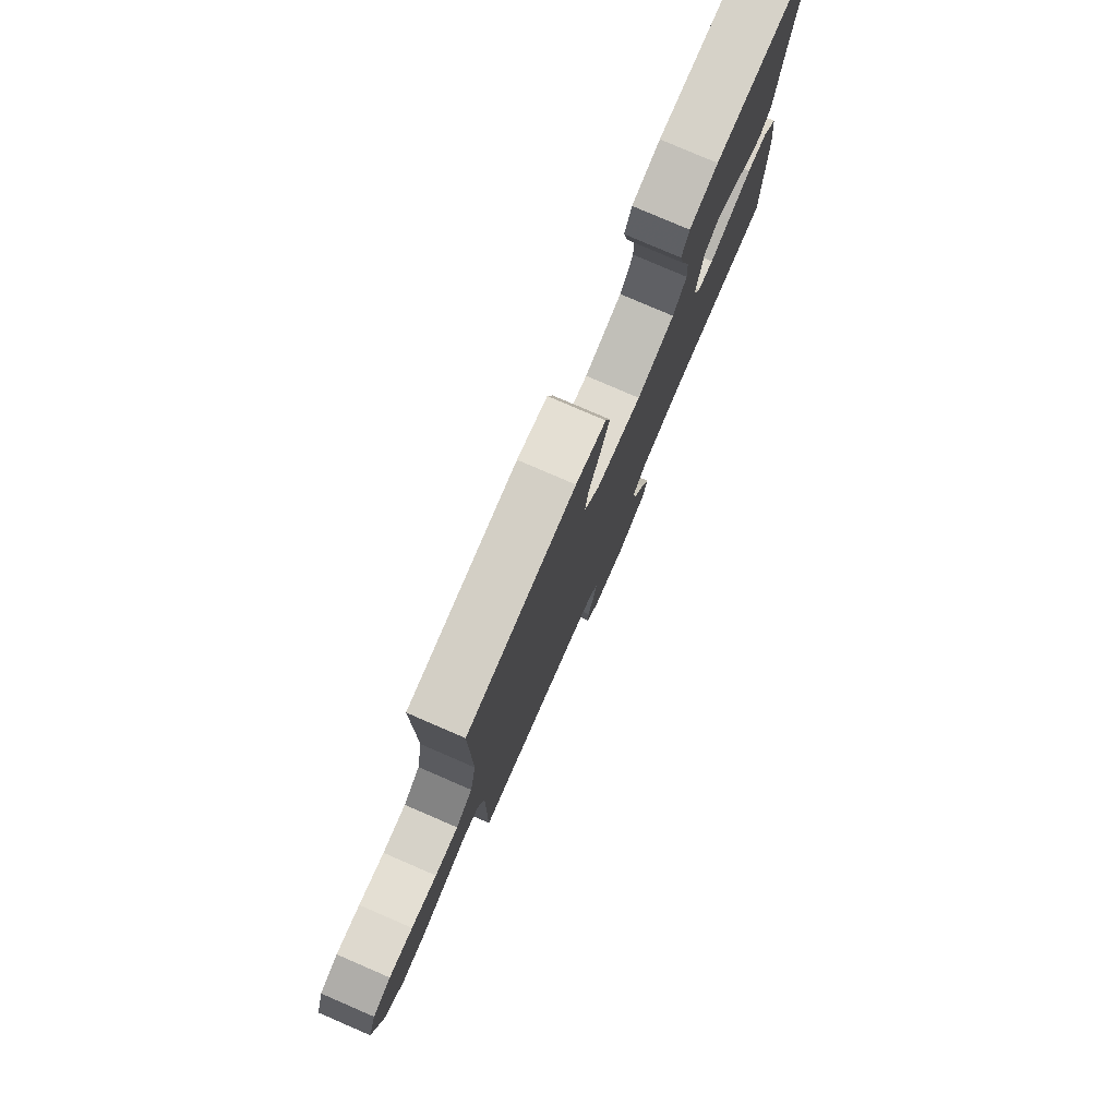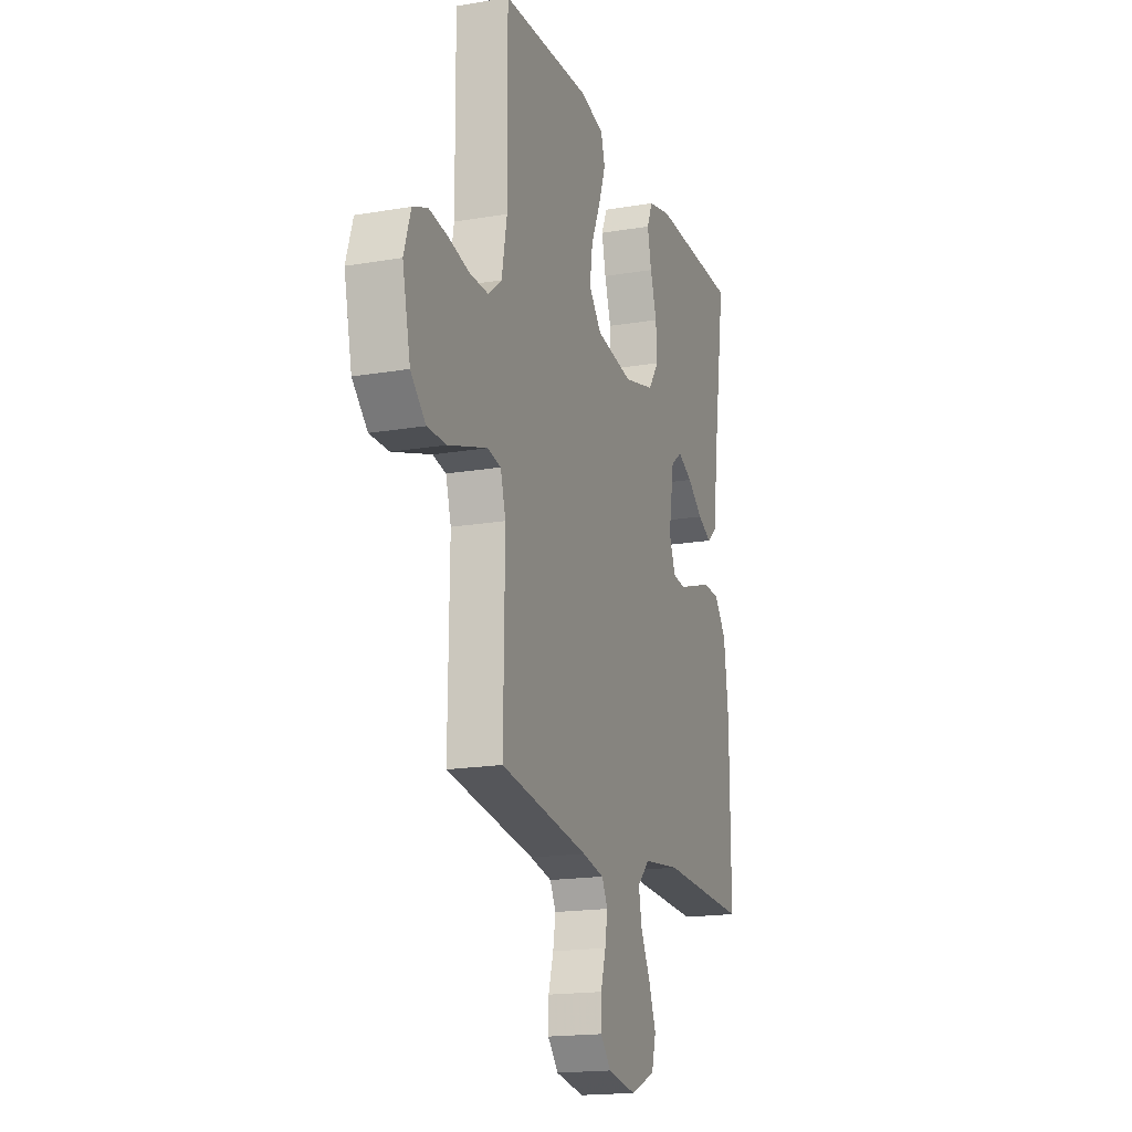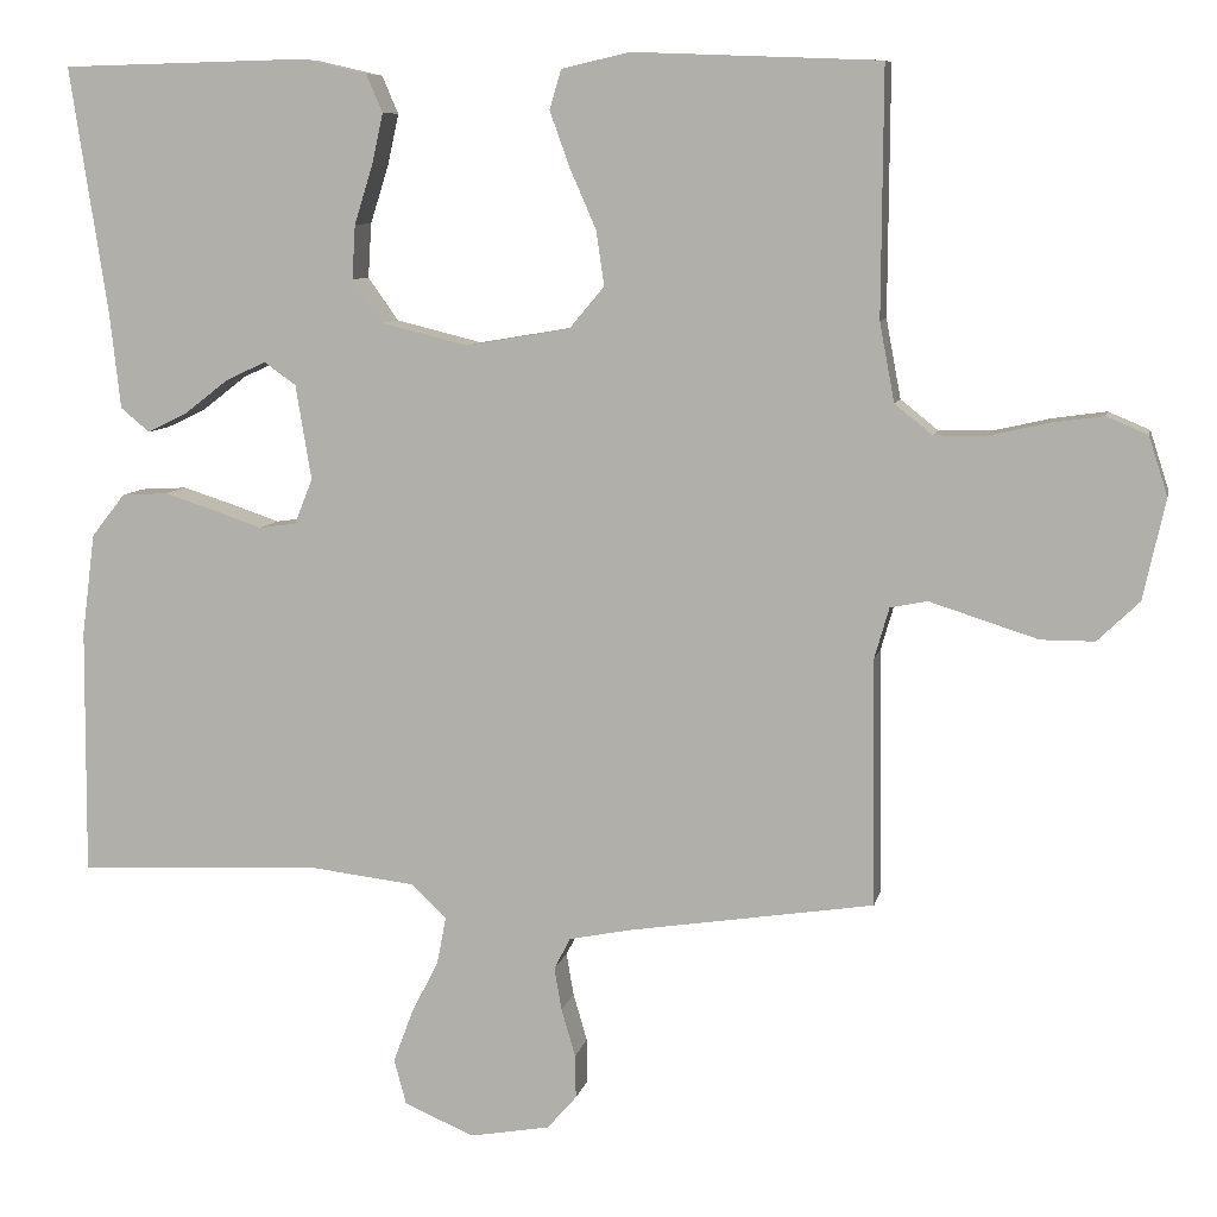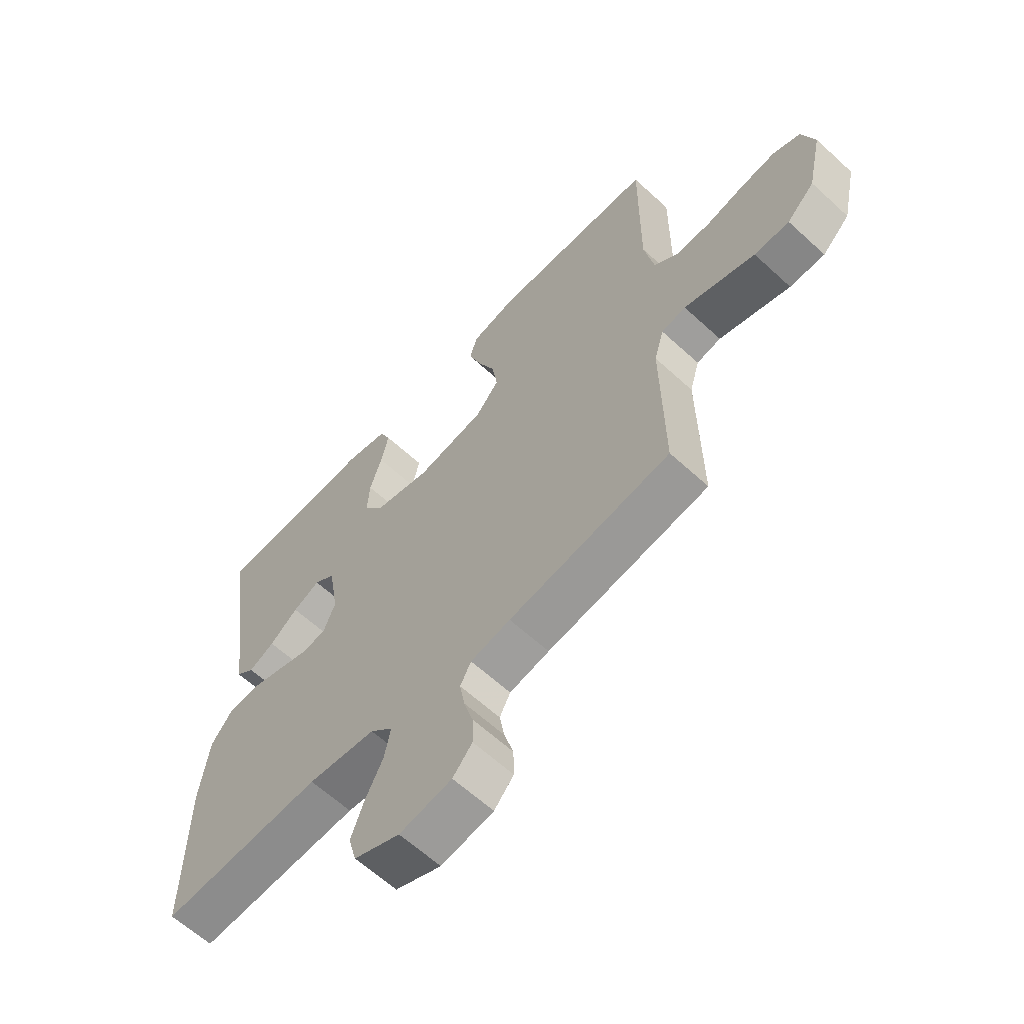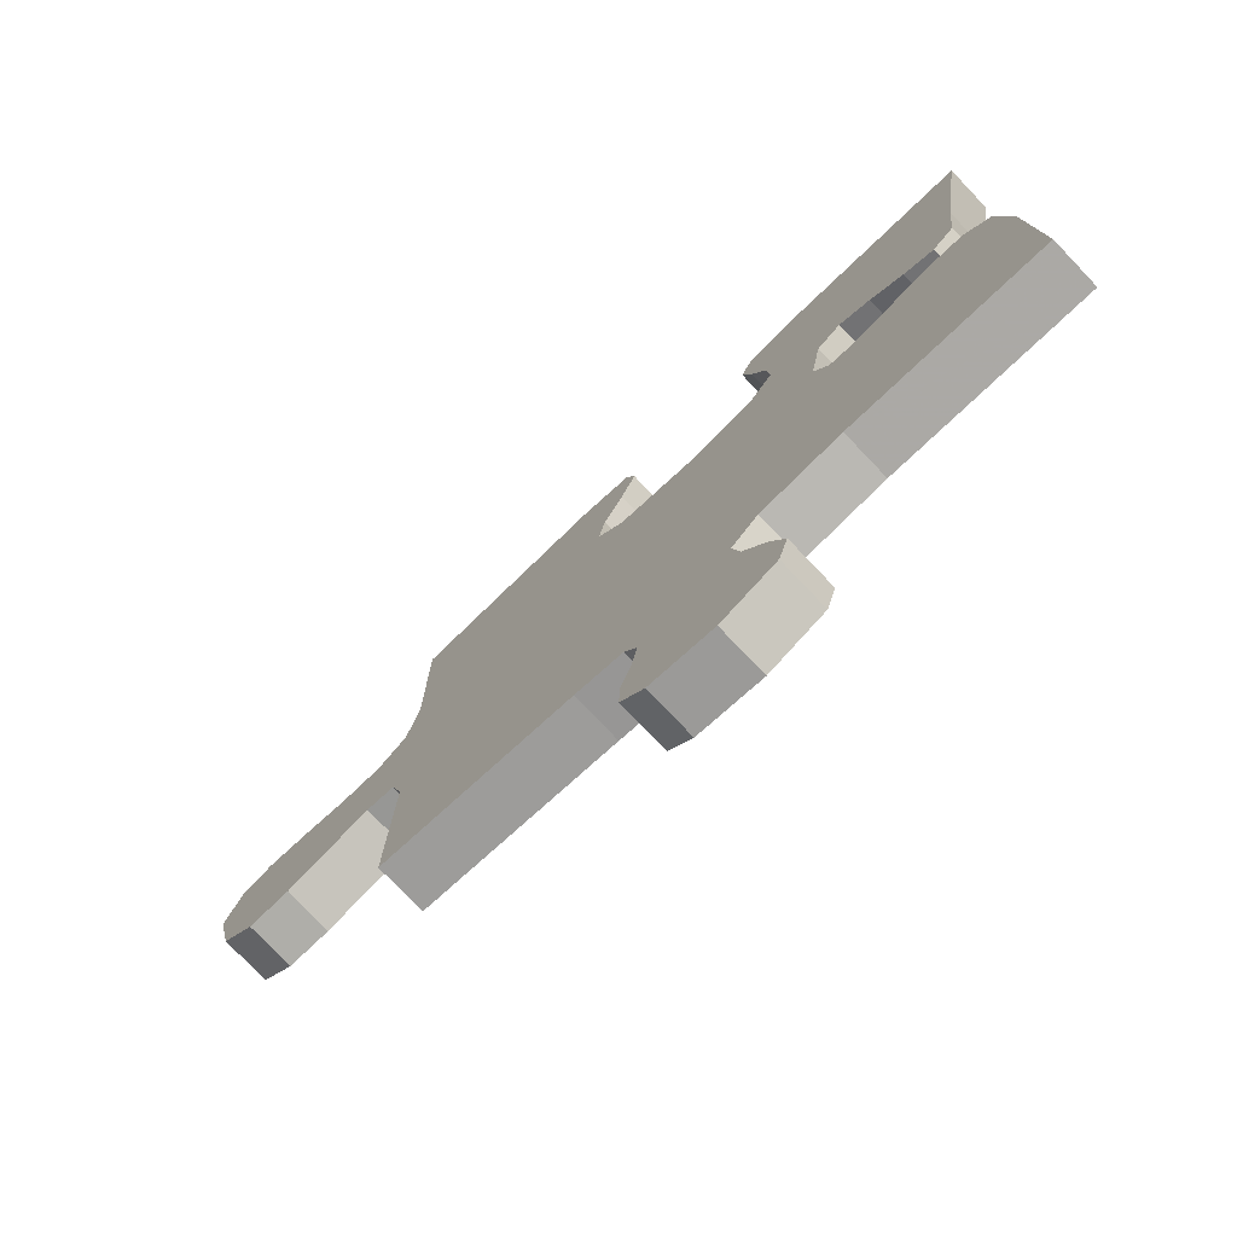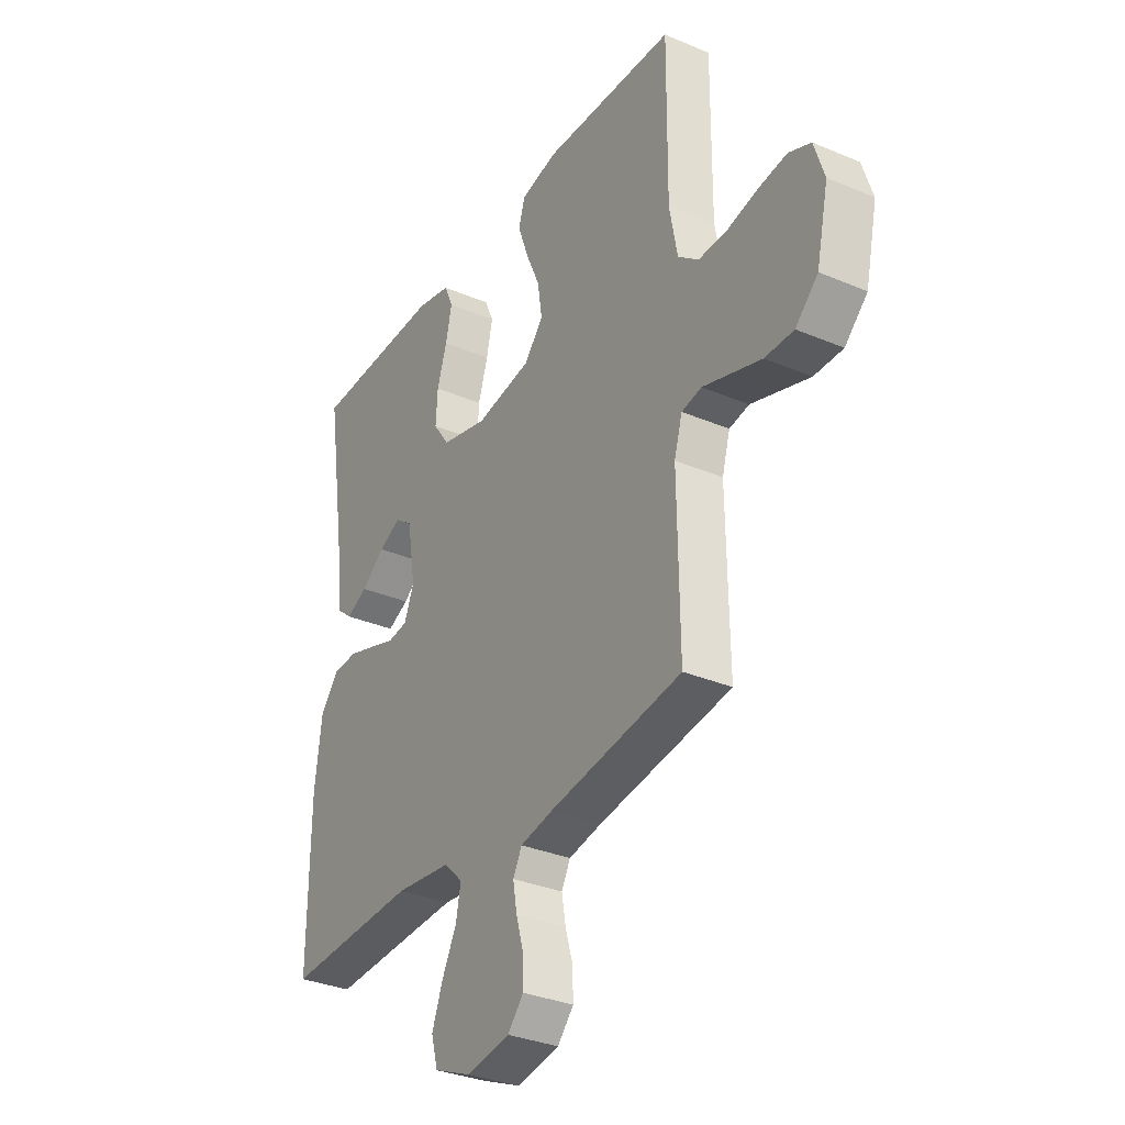
<metadata>
{"format":"obj","ext":"obj","renderer":"f3d","projection":"perspective","resolution":1024,"background":"white","views":[{"elev":79.3,"azim":-66.7,"up":"+Z"},{"elev":-17.6,"azim":-71.3,"up":"+Z"},{"elev":8.2,"azim":-168.4,"up":"+Z"},{"elev":-62.2,"azim":-133.0,"up":"+Z"},{"elev":-77.5,"azim":43.7,"up":"+Z"},{"elev":-32.7,"azim":-120.5,"up":"+Z"}]}
</metadata>
<code>
v -0.5 0.07 0.5
v -0.2 0.07 0.512
v -0.117 0.07 0.493
v -0.103 0.07 0.445
v -0.127 0.07 0.378
v -0.159 0.07 0.305
v -0.169 0.07 0.238
v -0.126 0.07 0.187
v 0 0.07 0.166
v 0.105 0.07 0.192
v 0.142 0.07 0.244
v 0.138 0.07 0.31
v 0.116 0.07 0.38
v 0.102 0.07 0.443
v 0.122 0.07 0.489
v 0.2 0.07 0.507
v 0.5 0.07 0.5
v 0.454 0.07 0.2
v 0.441 0.07 0.084
v 0.406 0.07 0.055
v 0.358 0.07 0.078
v 0.305 0.07 0.119
v 0.255 0.07 0.143
v 0.216 0.07 0.115
v 0.197 0.07 0
v 0.219 0.07 -0.055
v 0.264 0.07 -0.061
v 0.323 0.07 -0.041
v 0.385 0.07 -0.021
v 0.441 0.07 -0.024
v 0.482 0.07 -0.076
v 0.498 0.07 -0.2
v 0.5 0.07 -0.5
v 0.2 0.07 -0.487
v 0.074 0.07 -0.502
v 0.032 0.07 -0.543
v 0.043 0.07 -0.6
v 0.076 0.07 -0.665
v 0.1 0.07 -0.729
v 0.085 0.07 -0.784
v 0 0.07 -0.82
v -0.097 0.07 -0.803
v -0.133 0.07 -0.762
v -0.132 0.07 -0.709
v -0.115 0.07 -0.651
v -0.106 0.07 -0.599
v -0.126 0.07 -0.561
v -0.2 0.07 -0.546
v -0.5 0.07 -0.5
v -0.496 0.07 -0.2
v -0.514 0.07 -0.138
v -0.559 0.07 -0.129
v -0.622 0.07 -0.149
v -0.691 0.07 -0.171
v -0.756 0.07 -0.171
v -0.807 0.07 -0.122
v -0.834 0.07 0
v -0.811 0.07 0.072
v -0.761 0.07 0.093
v -0.696 0.07 0.084
v -0.626 0.07 0.068
v -0.562 0.07 0.067
v -0.516 0.07 0.104
v -0.498 0.07 0.2
v -0.5 0 0.5
v -0.2 0 0.512
v -0.117 0 0.493
v -0.103 0 0.445
v -0.127 0 0.378
v -0.159 0 0.305
v -0.169 0 0.238
v -0.126 0 0.187
v 0 0 0.166
v 0.105 0 0.192
v 0.142 0 0.244
v 0.138 0 0.31
v 0.116 0 0.38
v 0.102 0 0.443
v 0.122 0 0.489
v 0.2 0 0.507
v 0.5 0 0.5
v 0.454 0 0.2
v 0.441 0 0.084
v 0.406 0 0.055
v 0.358 0 0.078
v 0.305 0 0.119
v 0.255 0 0.143
v 0.216 0 0.115
v 0.197 0 0
v 0.219 0 -0.055
v 0.264 0 -0.061
v 0.323 0 -0.041
v 0.385 0 -0.021
v 0.441 0 -0.024
v 0.482 0 -0.076
v 0.498 0 -0.2
v 0.5 0 -0.5
v 0.2 0 -0.487
v 0.074 0 -0.502
v 0.032 0 -0.543
v 0.043 0 -0.6
v 0.076 0 -0.665
v 0.1 0 -0.729
v 0.085 0 -0.784
v 0 0 -0.82
v -0.097 0 -0.803
v -0.133 0 -0.762
v -0.132 0 -0.709
v -0.115 0 -0.651
v -0.106 0 -0.599
v -0.126 0 -0.561
v -0.2 0 -0.546
v -0.5 0 -0.5
v -0.496 0 -0.2
v -0.514 0 -0.138
v -0.559 0 -0.129
v -0.622 0 -0.149
v -0.691 0 -0.171
v -0.756 0 -0.171
v -0.807 0 -0.122
v -0.834 0 0
v -0.811 0 0.072
v -0.761 0 0.093
v -0.696 0 0.084
v -0.626 0 0.068
v -0.562 0 0.067
v -0.516 0 0.104
v -0.498 0 0.2
f 59 60 61
f 58 59 61
f 57 58 61
f 56 57 61
f 55 56 61
f 54 55 61
f 53 54 61
f 52 53 61 62
f 51 52 62 63
f 48 49 50
f 51 63 64
f 50 51 64
f 48 50 64
f 47 48 64
f 43 44 45
f 42 43 45
f 41 42 45
f 40 41 45
f 39 40 45
f 38 39 45
f 37 38 45
f 36 37 45 46
f 47 64 1
f 46 47 1
f 36 46 1
f 35 36 1
f 32 33 34
f 31 32 34
f 30 31 34
f 29 30 34
f 28 29 34
f 27 28 34
f 20 21 22
f 19 20 22
f 18 19 22
f 18 22 23
f 17 18 23
f 16 17 23
f 15 16 23
f 14 15 23
f 13 14 23
f 12 13 23
f 11 12 23 24
f 4 5 6
f 3 4 6
f 2 3 6
f 1 2 6
f 1 6 7
f 35 1 7 8
f 26 27 34 35
f 35 8 9
f 26 35 9
f 25 26 9
f 10 11 24 25
f 9 10 25
f 125 124 123
f 125 123 122
f 125 122 121
f 125 121 120
f 125 120 119
f 125 119 118
f 125 118 117
f 126 125 117 116
f 127 126 116 115
f 114 113 112
f 128 127 115
f 128 115 114
f 128 114 112
f 128 112 111
f 109 108 107
f 109 107 106
f 109 106 105
f 109 105 104
f 109 104 103
f 109 103 102
f 109 102 101
f 110 109 101 100
f 65 128 111
f 65 111 110
f 65 110 100
f 65 100 99
f 98 97 96
f 98 96 95
f 98 95 94
f 98 94 93
f 98 93 92
f 98 92 91
f 86 85 84
f 86 84 83
f 86 83 82
f 87 86 82
f 87 82 81
f 87 81 80
f 87 80 79
f 87 79 78
f 87 78 77
f 87 77 76
f 88 87 76 75
f 70 69 68
f 70 68 67
f 70 67 66
f 70 66 65
f 71 70 65
f 72 71 65 99
f 99 98 91 90
f 73 72 99
f 73 99 90
f 73 90 89
f 89 88 75 74
f 89 74 73
f 1 65 66 2
f 2 66 67 3
f 3 67 68 4
f 4 68 69 5
f 5 69 70 6
f 6 70 71 7
f 7 71 72 8
f 8 72 73 9
f 9 73 74 10
f 10 74 75 11
f 11 75 76 12
f 12 76 77 13
f 13 77 78 14
f 14 78 79 15
f 15 79 80 16
f 16 80 81 17
f 17 81 82 18
f 18 82 83 19
f 19 83 84 20
f 20 84 85 21
f 21 85 86 22
f 22 86 87 23
f 23 87 88 24
f 24 88 89 25
f 25 89 90 26
f 26 90 91 27
f 27 91 92 28
f 28 92 93 29
f 29 93 94 30
f 30 94 95 31
f 31 95 96 32
f 32 96 97 33
f 33 97 98 34
f 34 98 99 35
f 35 99 100 36
f 36 100 101 37
f 37 101 102 38
f 38 102 103 39
f 39 103 104 40
f 40 104 105 41
f 41 105 106 42
f 42 106 107 43
f 43 107 108 44
f 44 108 109 45
f 45 109 110 46
f 46 110 111 47
f 47 111 112 48
f 48 112 113 49
f 49 113 114 50
f 50 114 115 51
f 51 115 116 52
f 52 116 117 53
f 53 117 118 54
f 54 118 119 55
f 55 119 120 56
f 56 120 121 57
f 57 121 122 58
f 58 122 123 59
f 59 123 124 60
f 60 124 125 61
f 61 125 126 62
f 62 126 127 63
f 63 127 128 64
f 64 128 65 1

</code>
